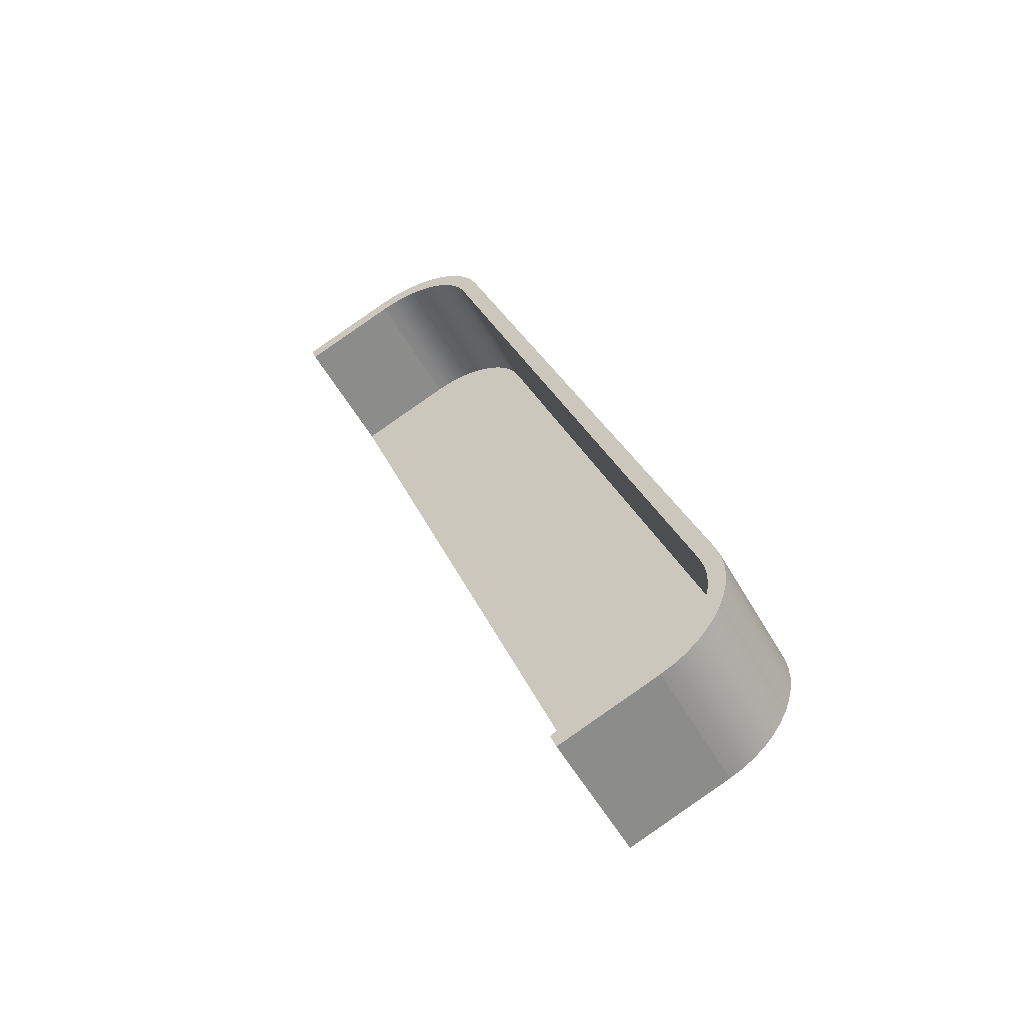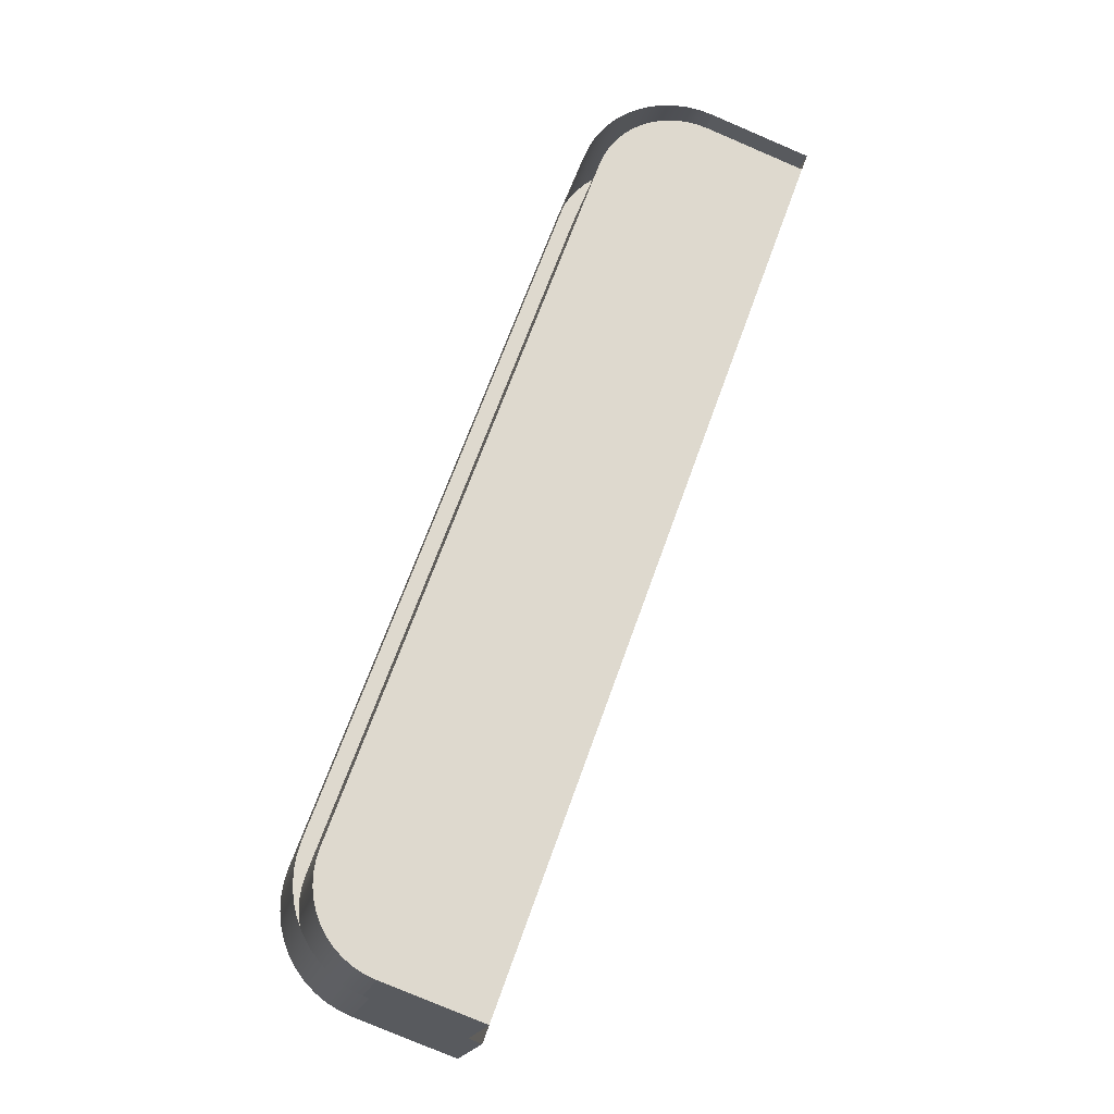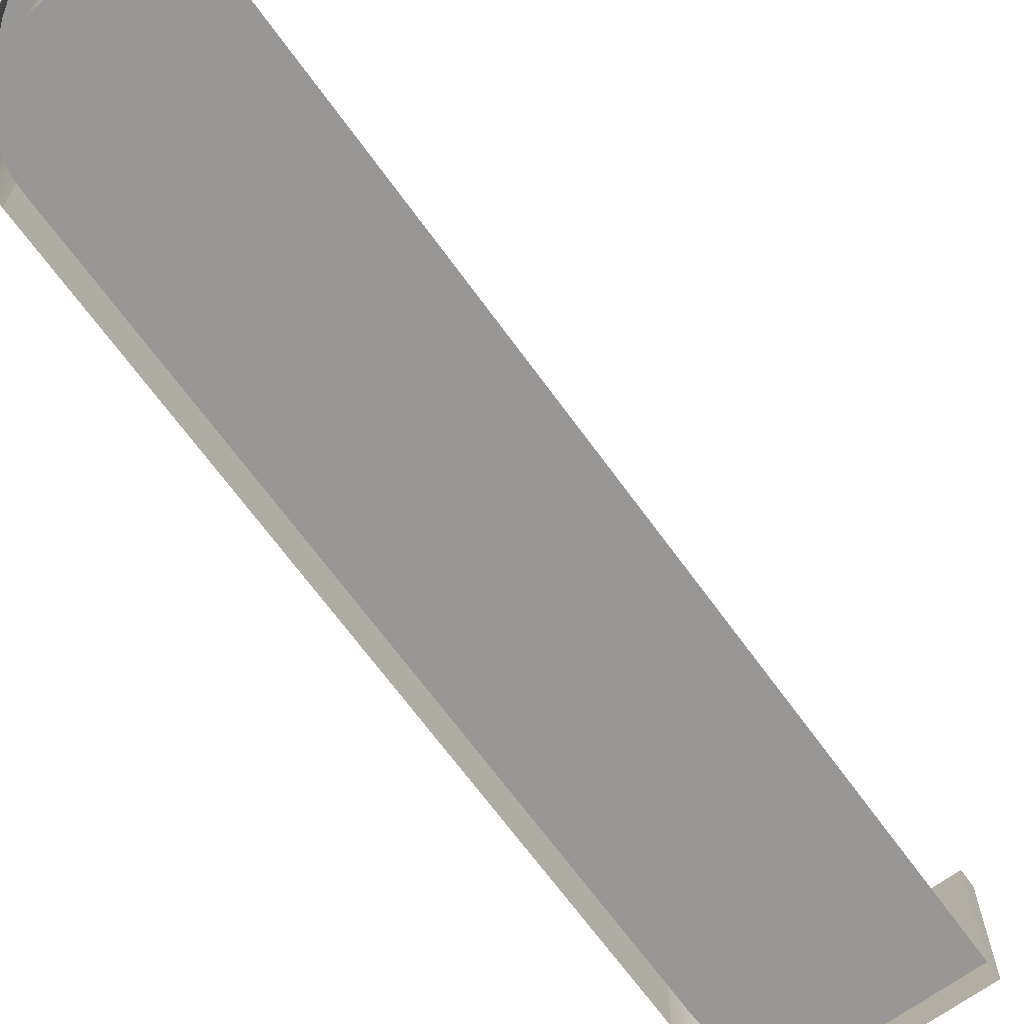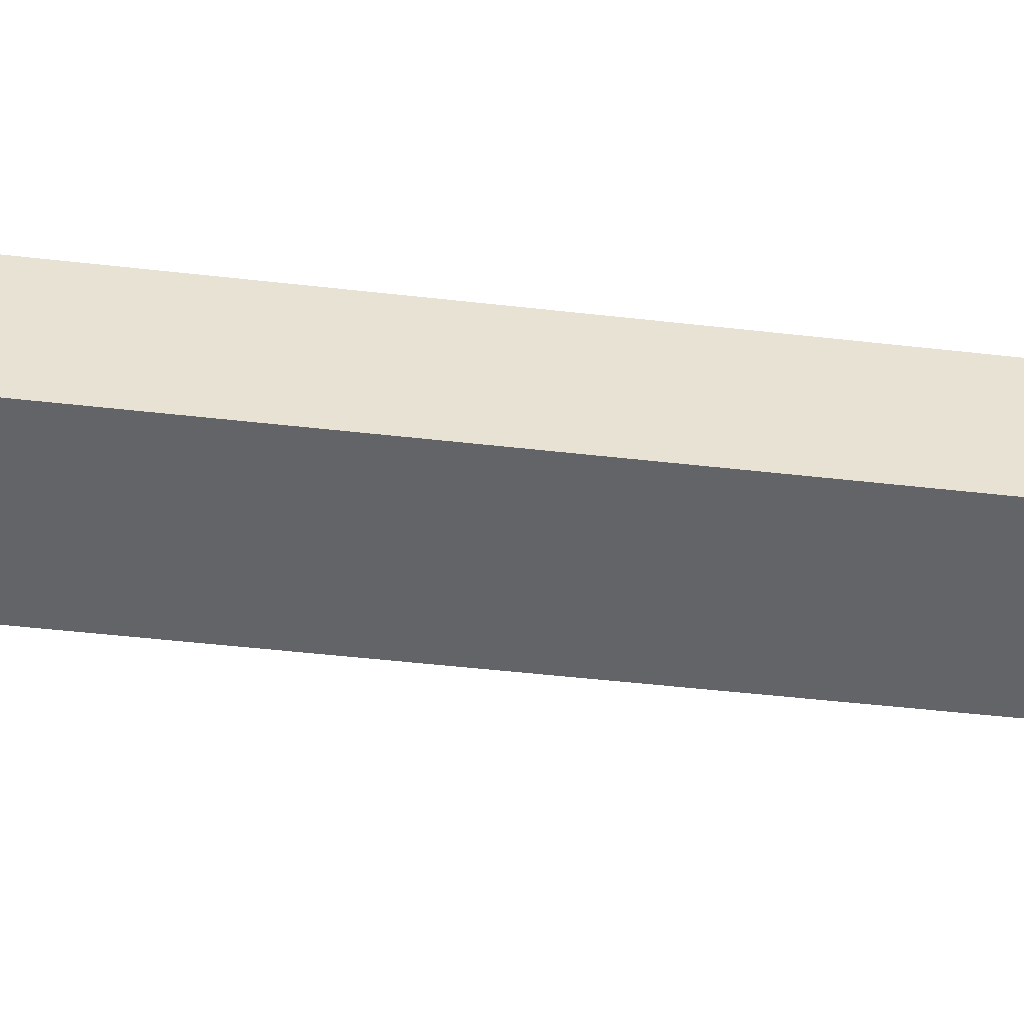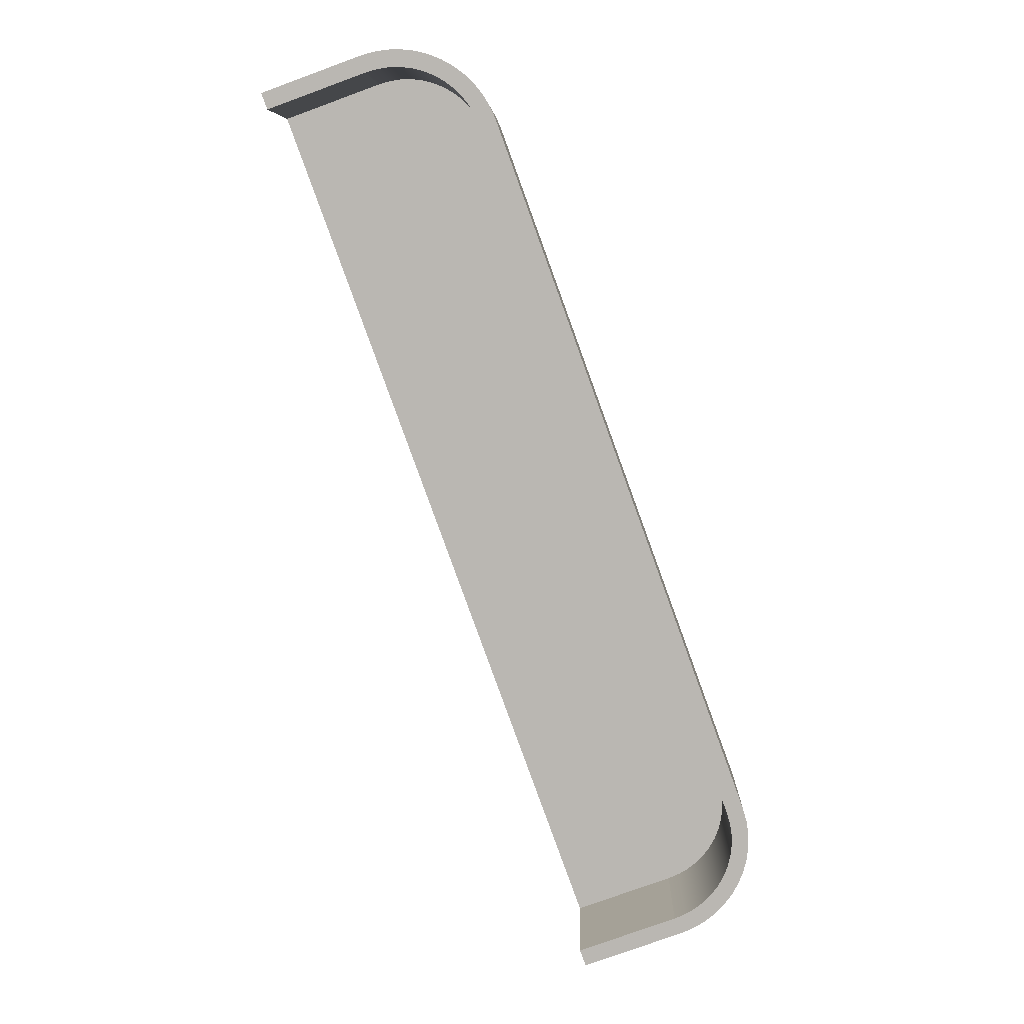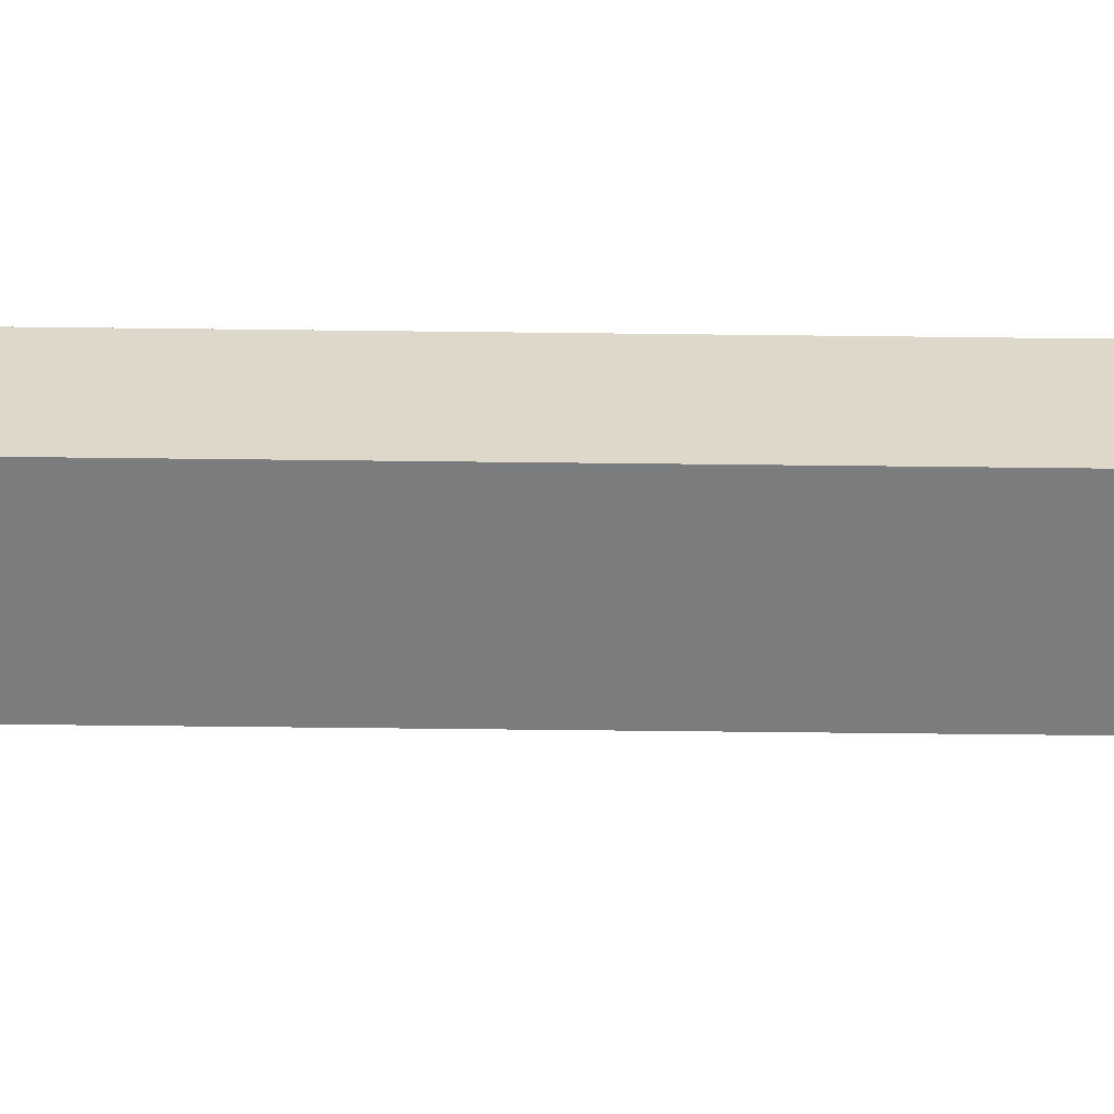
<metadata>
{"format":"obj","ext":"obj","renderer":"f3d","projection":"perspective","resolution":1024,"background":"white","views":[{"elev":-54.4,"azim":-151.0,"up":"+Z"},{"elev":-18.6,"azim":-11.6,"up":"+Z"},{"elev":-68.2,"azim":56.0,"up":"+Y"},{"elev":-51.2,"azim":-77.0,"up":"+Y"},{"elev":7.4,"azim":-178.1,"up":"+Z"},{"elev":-58.6,"azim":-70.7,"up":"+Y"}]}
</metadata>
<code>
o mesh21/mesh21-geometry#mesh21-geometry
v 0.1378 0.3425 0.2109
v 0.1301 0.2483 0.2143
v 0.1378 0.2483 0.2109
v 0.1301 0.3425 0.2143
v 0.3581 0.2483 0.8163
v 0.2066 0.3425 0.1859
v 0.1333 0.3425 0.1997
v 0.1232 0.2483 0.2184
v 0.4269 0.2483 0.7912
v 0.35 0.2483 0.8186
v 0.2066 0.2483 0.1859
v 0.1245 0.3425 0.2036
v 0.1232 0.3425 0.2184
v 0.3421 0.2483 0.8198
v 0.3581 0.3425 0.8163
v 0.35 0.3425 0.8186
v 0.2024 0.2483 0.1746
v 0.2024 0.3425 0.1746
v 0.1333 0.2483 0.1997
v 0.1169 0.2483 0.2235
v 0.4269 0.3425 0.7912
v 0.3421 0.3425 0.8198
v 0.1245 0.2483 0.2036
v 0.1163 0.3425 0.2086
v 0.1169 0.3425 0.2235
v 0.334 0.2483 0.82
v 0.431 0.3425 0.8025
v 0.3619 0.3425 0.8277
v 0.334 0.3425 0.82
v 0.3526 0.3425 0.8304
v 0.1114 0.2483 0.2293
v 0.326 0.2483 0.8191
v 0.431 0.2483 0.8025
v 0.3431 0.3425 0.8318
v 0.1163 0.2483 0.2086
v 0.1088 0.3425 0.2146
v 0.1114 0.3425 0.2293
v 0.326 0.3425 0.8191
v 0.3619 0.2483 0.8277
v 0.3526 0.2483 0.8304
v 0.3335 0.3425 0.832
v 0.3431 0.2483 0.8318
v 0.1066 0.2483 0.2358
v 0.3182 0.3425 0.8172
v 0.3335 0.2483 0.832
v 0.1088 0.2483 0.2146
v 0.1021 0.3425 0.2216
v 0.1066 0.3425 0.2358
v 0.3182 0.2483 0.8172
v 0.324 0.3425 0.831
v 0.324 0.2483 0.831
v 0.1027 0.2483 0.2428
v 0.3107 0.3425 0.8143
v 0.3146 0.3425 0.8287
v 0.1021 0.2483 0.2216
v 0.09645 0.3425 0.2293
v 0.1027 0.3425 0.2428
v 0.3107 0.2483 0.8143
v 0.3146 0.2483 0.8287
v 0.09982 0.3425 0.2503
v 0.3037 0.2483 0.8104
v 0.3037 0.3425 0.8104
v 0.3056 0.2483 0.8252
v 0.09645 0.2483 0.2293
v 0.09982 0.2483 0.2503
v 0.3056 0.3425 0.8252
v 0.09183 0.3425 0.2378
v 0.0979 0.3425 0.2582
v 0.0979 0.2483 0.2582
v 0.2972 0.2483 0.8057
v 0.2972 0.3425 0.8057
v 0.2972 0.3425 0.8206
v 0.09183 0.2483 0.2378
v 0.2972 0.2483 0.8206
v 0.08834 0.2483 0.2467
v 0.08834 0.3425 0.2467
v 0.09703 0.3425 0.2662
v 0.09703 0.2483 0.2662
v 0.2914 0.2483 0.8001
v 0.2914 0.3425 0.8001
v 0.2895 0.3425 0.8149
v 0.2863 0.3425 0.7938
v 0.2895 0.2483 0.8149
v 0.08605 0.2483 0.2561
v 0.0972 0.3425 0.2742
v 0.0972 0.2483 0.2742
v 0.2863 0.2483 0.7938
v 0.2825 0.3425 0.8082
v 0.2822 0.3425 0.787
v 0.08605 0.3425 0.2561
v 0.2822 0.2483 0.787
v 0.2825 0.2483 0.8082
v 0.08501 0.3425 0.2656
v 0.2788 0.3425 0.7792
v 0.08501 0.2483 0.2656
v 0.09843 0.3425 0.2822
v 0.09843 0.2483 0.2822
v 0.2765 0.3425 0.8007
v 0.08522 0.3425 0.2752
v 0.2788 0.2483 0.7792
v 0.1008 0.3425 0.2903
v 0.1008 0.2483 0.2903
v 0.2765 0.2483 0.8007
v 0.08522 0.2483 0.2752
v 0.2715 0.3425 0.7925
v 0.08668 0.3425 0.2848
v 0.08668 0.2483 0.2848
v 0.2715 0.2483 0.7925
v 0.2676 0.3425 0.7837
v 0.08937 0.3425 0.294
v 0.08937 0.2483 0.294
v 0.2676 0.2483 0.7837
f 1 2 3
f 2 1 4
f 3 2 1
f 4 1 2
f 5 3 2
f 2 3 5
f 3 6 1
f 1 6 3
f 1 7 4
f 4 7 1
f 4 8 2
f 2 8 4
f 9 3 5
f 5 3 9
f 5 2 10
f 10 2 5
f 6 3 11
f 11 3 6
f 6 7 1
f 1 7 6
f 4 7 12
f 12 7 4
f 8 4 13
f 13 4 8
f 14 2 8
f 8 2 14
f 3 9 11
f 11 9 3
f 15 9 5
f 5 9 15
f 10 2 14
f 14 2 10
f 16 5 10
f 10 5 16
f 17 6 11
f 11 6 17
f 7 6 18
f 18 6 7
f 19 12 7
f 7 12 19
f 4 12 13
f 13 12 4
f 13 20 8
f 8 20 13
f 14 8 20
f 20 8 14
f 9 15 21
f 21 15 9
f 5 16 15
f 15 16 5
f 22 10 14
f 14 10 22
f 10 22 16
f 16 22 10
f 6 17 18
f 18 17 6
f 17 7 18
f 18 7 17
f 12 19 23
f 23 19 12
f 7 17 19
f 19 17 7
f 13 12 24
f 24 12 13
f 20 13 25
f 25 13 20
f 14 20 26
f 26 20 14
f 15 27 21
f 21 27 15
f 27 9 21
f 21 9 27
f 28 15 16
f 16 15 28
f 14 29 22
f 22 29 14
f 30 16 22
f 22 16 30
f 23 24 12
f 12 24 23
f 13 24 25
f 25 24 13
f 25 31 20
f 20 31 25
f 26 20 32
f 32 20 26
f 29 14 26
f 26 14 29
f 27 15 28
f 28 15 27
f 9 27 33
f 33 27 9
f 28 16 30
f 30 16 28
f 34 22 29
f 29 22 34
f 30 22 34
f 34 22 30
f 24 23 35
f 35 23 24
f 25 24 36
f 36 24 25
f 31 25 37
f 37 25 31
f 32 20 31
f 31 20 32
f 38 26 32
f 32 26 38
f 26 38 29
f 29 38 26
f 39 27 28
f 28 27 39
f 27 39 33
f 33 39 27
f 40 28 30
f 30 28 40
f 34 29 41
f 41 29 34
f 42 30 34
f 34 30 42
f 35 36 24
f 24 36 35
f 25 36 37
f 37 36 25
f 37 43 31
f 31 43 37
f 32 31 43
f 43 31 32
f 32 44 38
f 38 44 32
f 41 29 38
f 38 29 41
f 28 40 39
f 39 40 28
f 30 42 40
f 40 42 30
f 45 34 41
f 41 34 45
f 34 45 42
f 42 45 34
f 36 35 46
f 46 35 36
f 37 36 47
f 47 36 37
f 43 37 48
f 48 37 43
f 32 43 49
f 49 43 32
f 44 32 49
f 49 32 44
f 50 38 44
f 44 38 50
f 41 38 50
f 50 38 41
f 41 51 45
f 45 51 41
f 46 47 36
f 36 47 46
f 37 47 48
f 48 47 37
f 48 52 43
f 43 52 48
f 49 43 52
f 52 43 49
f 49 53 44
f 44 53 49
f 50 44 54
f 54 44 50
f 51 41 50
f 50 41 51
f 47 46 55
f 55 46 47
f 48 47 56
f 56 47 48
f 52 48 57
f 57 48 52
f 49 52 58
f 58 52 49
f 53 49 58
f 58 49 53
f 54 44 53
f 53 44 54
f 59 50 54
f 54 50 59
f 50 59 51
f 51 59 50
f 55 56 47
f 47 56 55
f 48 56 57
f 57 56 48
f 60 52 57
f 57 52 60
f 58 52 61
f 61 52 58
f 61 53 58
f 58 53 61
f 54 53 62
f 62 53 54
f 54 63 59
f 59 63 54
f 56 55 64
f 64 55 56
f 57 56 60
f 60 56 57
f 52 60 65
f 65 60 52
f 61 52 65
f 65 52 61
f 53 61 62
f 62 61 53
f 54 62 66
f 66 62 54
f 63 54 66
f 66 54 63
f 64 67 56
f 56 67 64
f 60 56 67
f 67 56 60
f 68 65 60
f 60 65 68
f 61 65 69
f 69 65 61
f 70 62 61
f 61 62 70
f 66 62 71
f 71 62 66
f 72 63 66
f 66 63 72
f 67 64 73
f 73 64 67
f 60 67 68
f 68 67 60
f 65 68 69
f 69 68 65
f 61 69 70
f 70 69 61
f 62 70 71
f 71 70 62
f 66 71 72
f 72 71 66
f 63 72 74
f 74 72 63
f 75 67 73
f 73 67 75
f 68 67 76
f 76 67 68
f 77 69 68
f 68 69 77
f 70 69 78
f 78 69 70
f 79 71 70
f 70 71 79
f 72 71 80
f 80 71 72
f 81 74 72
f 72 74 81
f 67 75 76
f 76 75 67
f 68 76 77
f 77 76 68
f 69 77 78
f 78 77 69
f 70 78 79
f 79 78 70
f 71 79 80
f 80 79 71
f 72 80 82
f 82 80 72
f 74 81 83
f 83 81 74
f 72 82 81
f 81 82 72
f 84 76 75
f 75 76 84
f 77 76 85
f 85 76 77
f 85 78 77
f 77 78 85
f 79 78 86
f 86 78 79
f 87 80 79
f 79 80 87
f 80 87 82
f 82 87 80
f 88 83 81
f 81 83 88
f 81 82 89
f 89 82 81
f 76 84 90
f 90 84 76
f 85 76 90
f 90 76 85
f 78 85 86
f 86 85 78
f 79 86 87
f 87 86 79
f 91 82 87
f 87 82 91
f 83 88 92
f 92 88 83
f 81 93 88
f 88 93 81
f 82 91 89
f 89 91 82
f 81 89 94
f 94 89 81
f 95 90 84
f 84 90 95
f 85 90 96
f 96 90 85
f 96 86 85
f 85 86 96
f 87 86 97
f 97 86 87
f 87 97 91
f 91 97 87
f 98 92 88
f 88 92 98
f 81 90 93
f 93 90 81
f 88 93 99
f 99 93 88
f 100 89 91
f 91 89 100
f 89 100 94
f 94 100 89
f 81 94 90
f 90 94 81
f 90 95 93
f 93 95 90
f 96 90 101
f 101 90 96
f 86 96 97
f 97 96 86
f 91 97 102
f 102 97 91
f 92 98 103
f 103 98 92
f 88 99 98
f 98 99 88
f 93 104 99
f 99 104 93
f 91 102 100
f 100 102 91
f 102 94 100
f 100 94 102
f 101 90 94
f 94 90 101
f 104 93 95
f 95 93 104
f 101 97 96
f 96 97 101
f 97 101 102
f 102 101 97
f 105 103 98
f 98 103 105
f 98 99 106
f 106 99 98
f 107 99 104
f 104 99 107
f 94 102 101
f 101 102 94
f 103 105 108
f 108 105 103
f 98 106 105
f 105 106 98
f 99 107 106
f 106 107 99
f 109 108 105
f 105 108 109
f 105 106 110
f 110 106 105
f 111 106 107
f 107 106 111
f 108 109 112
f 112 109 108
f 105 110 109
f 109 110 105
f 106 111 110
f 110 111 106
f 110 112 109
f 109 112 110
f 112 110 111
f 111 110 112

</code>
